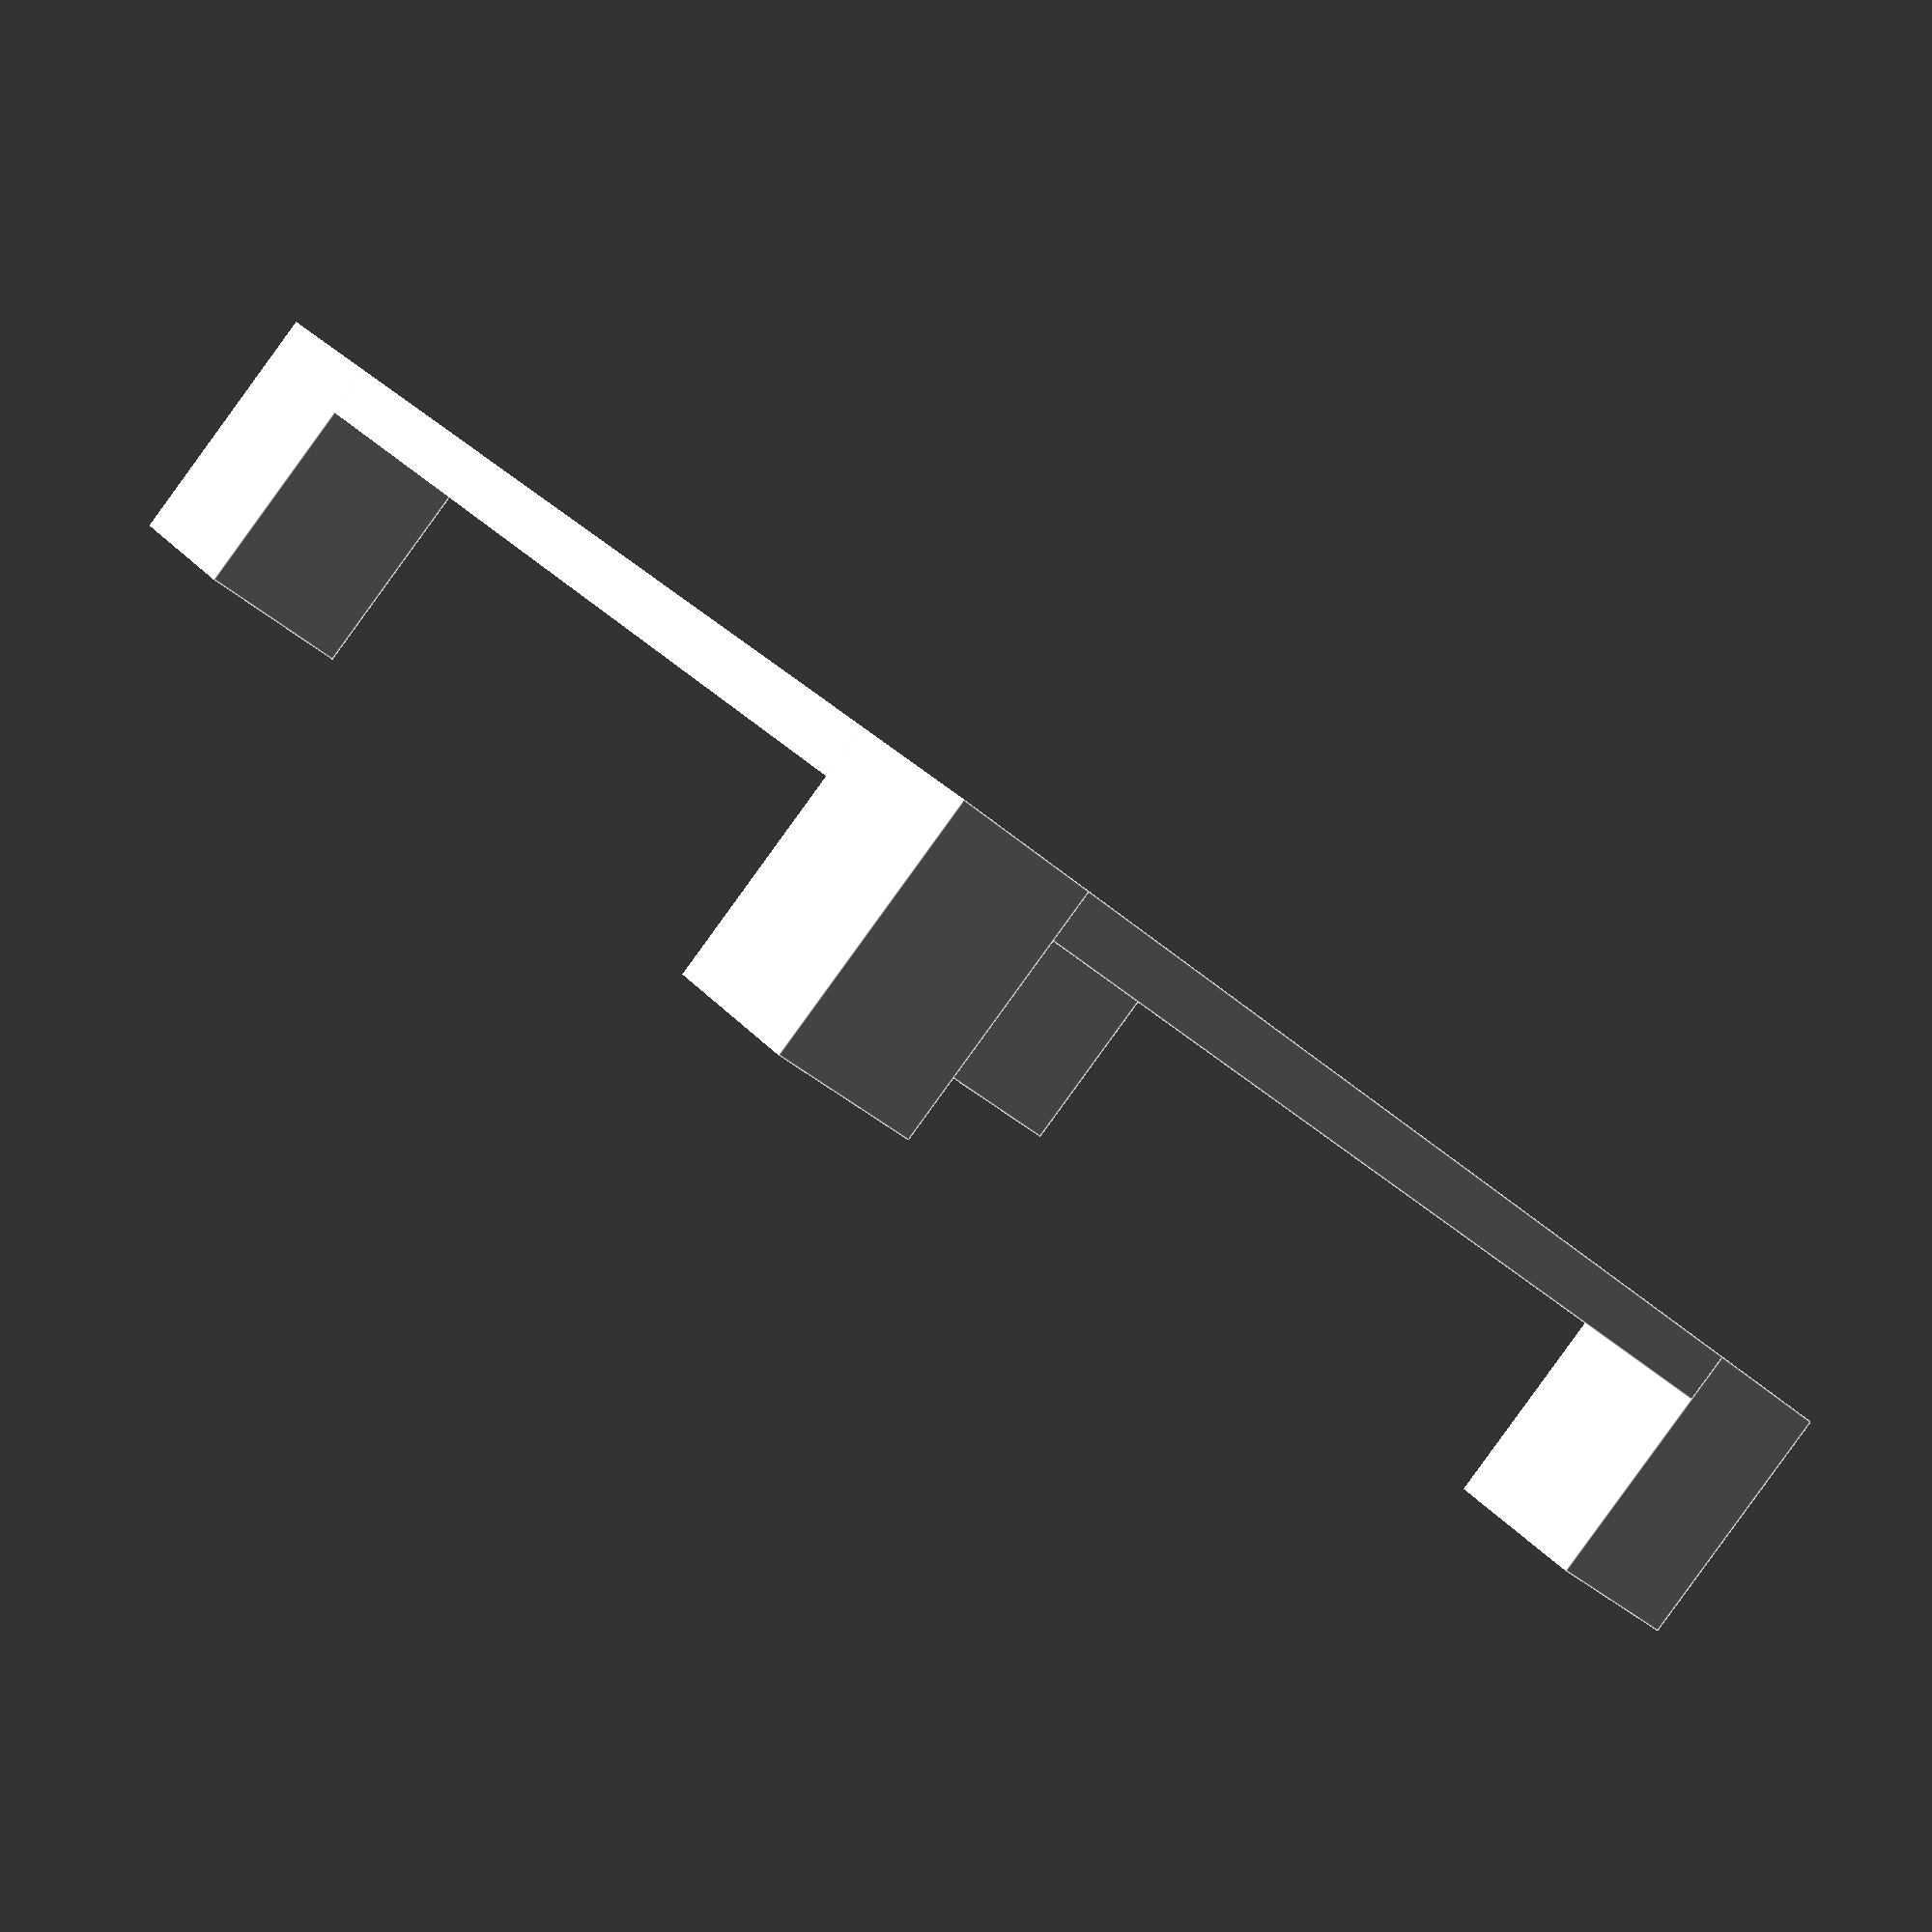
<openscad>
bottom_thickness = 2;
board_X = 50;
board_Y = 50;
standoff_offset=1.0;
chassis_board_dim = [board_X+(standoff_offset*2),board_Y+(standoff_offset*2),bottom_thickness];

module standoff_holder(xyz=[0,0,0]) {
    insert_height = 10;
    bottom_thickness = 2;
    cube_dim = [6,6];
    standoff_r = 1.4;

    translate([xyz[0], xyz[1], xyz[2]+bottom_thickness]){
    difference(){
    translate([0,0,-bottom_thickness + (insert_height + bottom_thickness)/2]){
        cube([cube_dim[0],cube_dim[1],insert_height+bottom_thickness],center=true);
    }

    cylinder(20,standoff_r ,standoff_r ,$fn=100);
    }
    }
}

module heat_set_insert(translate_pos = [0,0,0], insert_xy_dim = [6.5,6.5], insert_height = 10, hole_r=1.5, hole_h=7.5, cylinder_fn = 15){
    insert_width = insert_xy_dim[0];
    insert_depth = insert_xy_dim[1];
    insert_height = insert_height;
    
    translate(translate_pos){
        difference(){
        cube([insert_width,insert_depth,insert_height]);
            translate([insert_width/2,insert_depth/2,insert_height - hole_h]){
                cylinder(hole_h+1,hole_r,hole_r, $fn=cylinder_fn);
            }
        }
    }
}


translate([-standoff_offset,-standoff_offset,0]){
    cube(chassis_board_dim);
}

heat_set_insert(translate_pos=[0-standoff_offset,0-standoff_offset,0]);
heat_set_insert(translate_pos=[50-6.5+standoff_offset,50-6.5+standoff_offset,0]);
heat_set_insert(translate_pos=[50-6.5+standoff_offset,0-standoff_offset,0]);
heat_set_insert(translate_pos=[0-standoff_offset,50-6.5+standoff_offset,0]);
    
</openscad>
<views>
elev=268.5 azim=219.2 roll=36.0 proj=p view=edges
</views>
